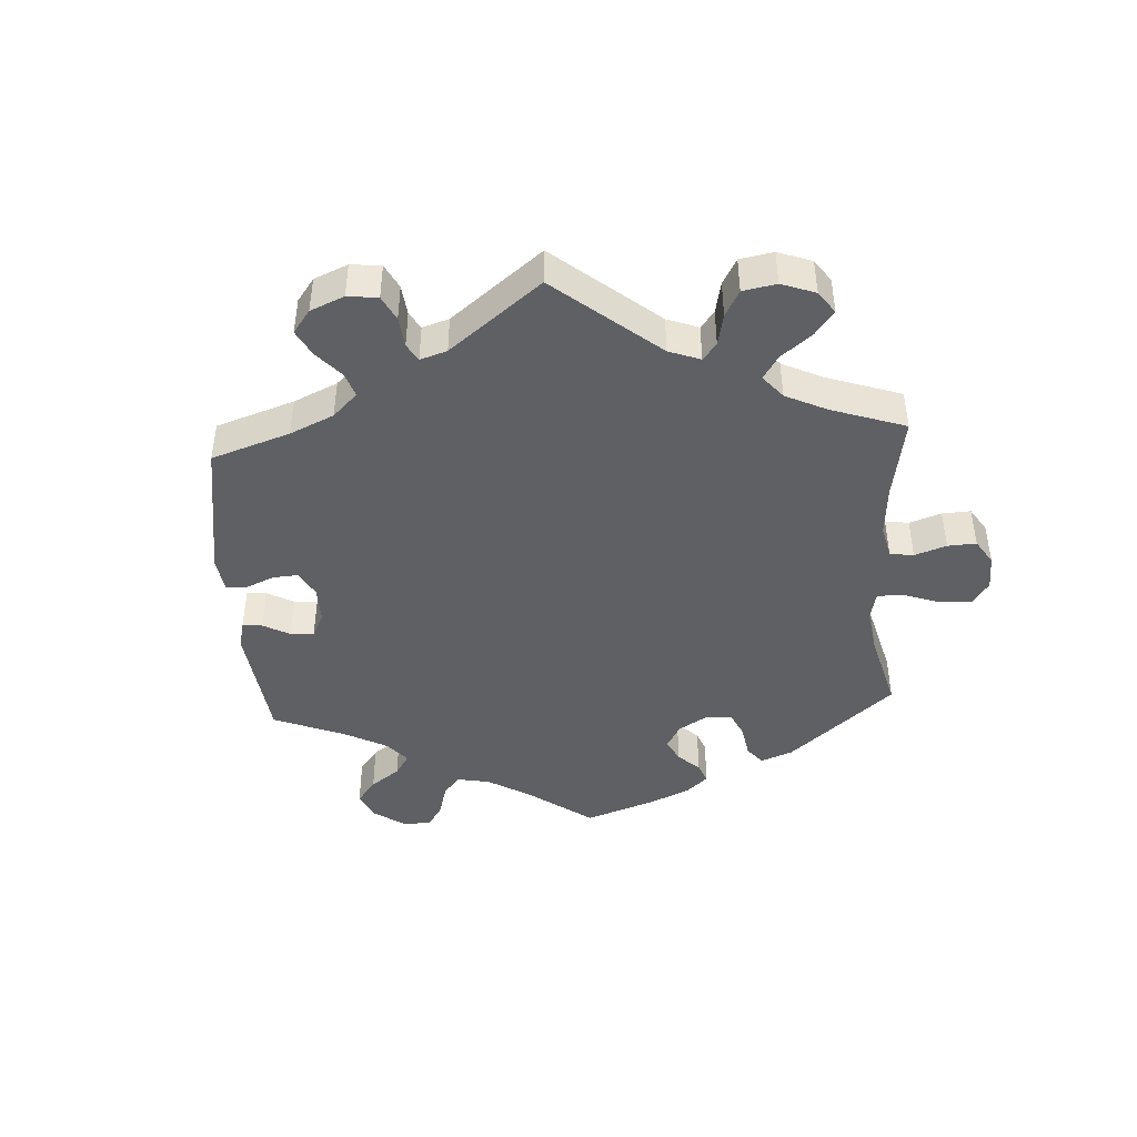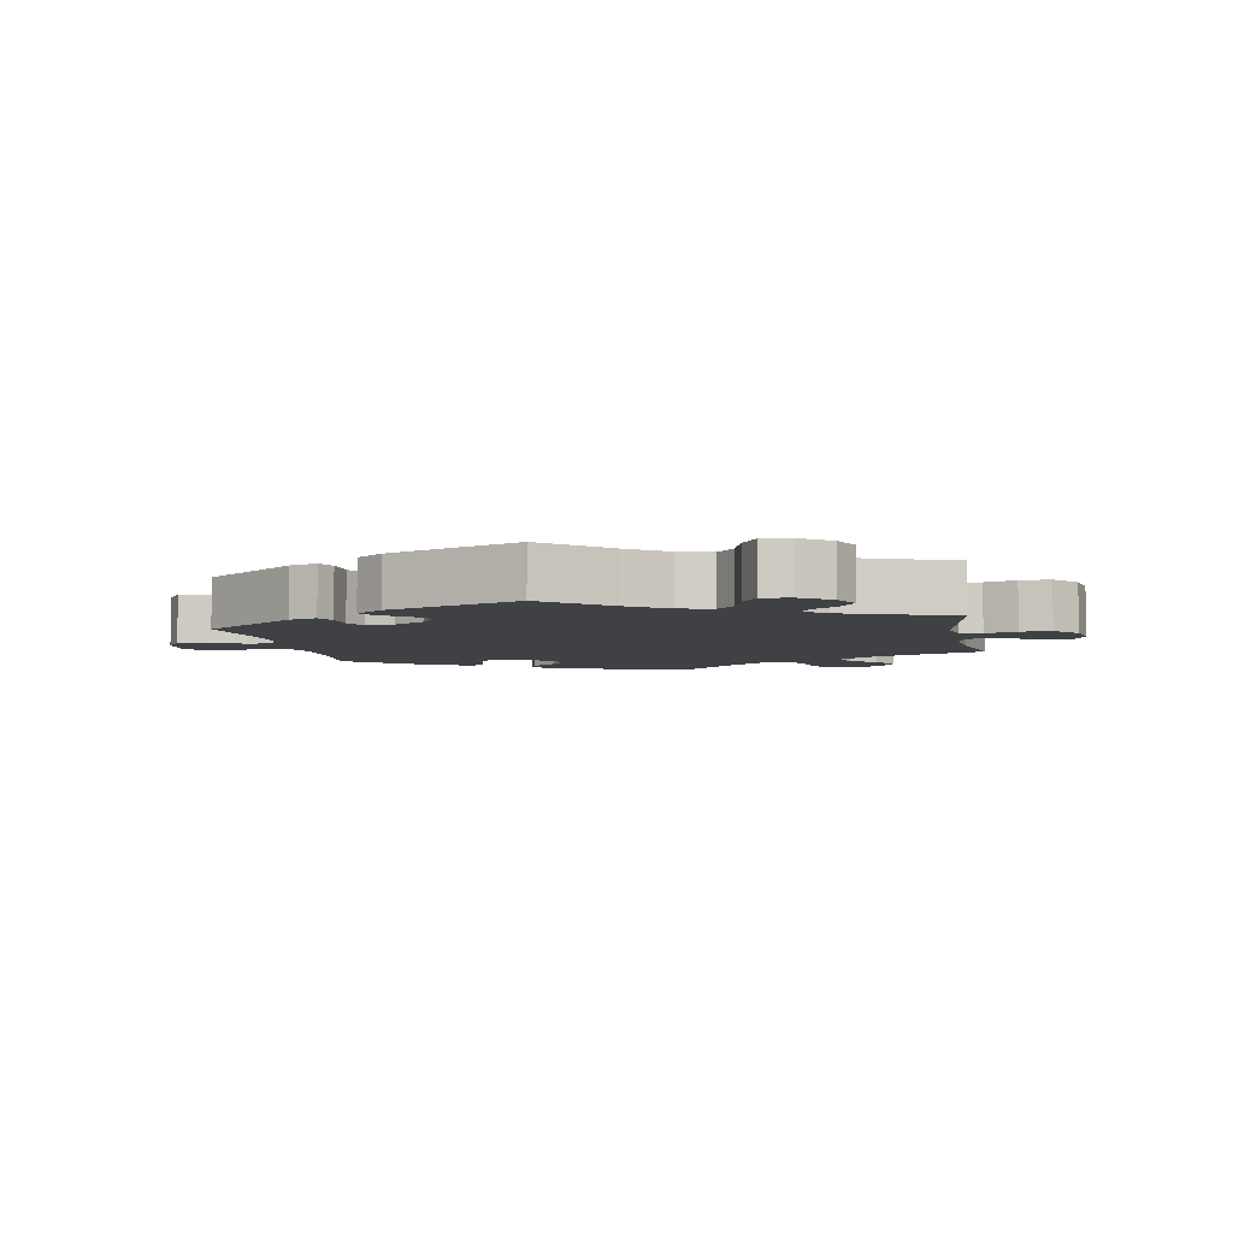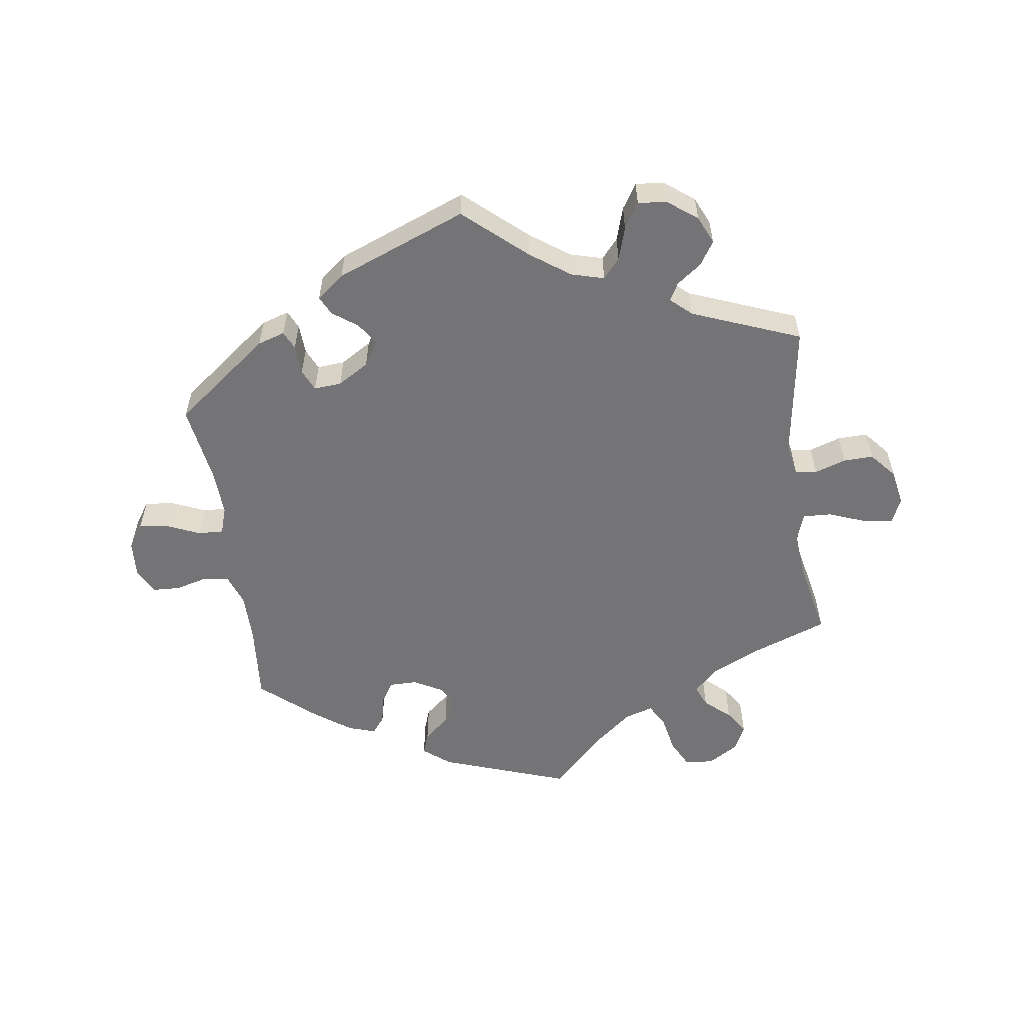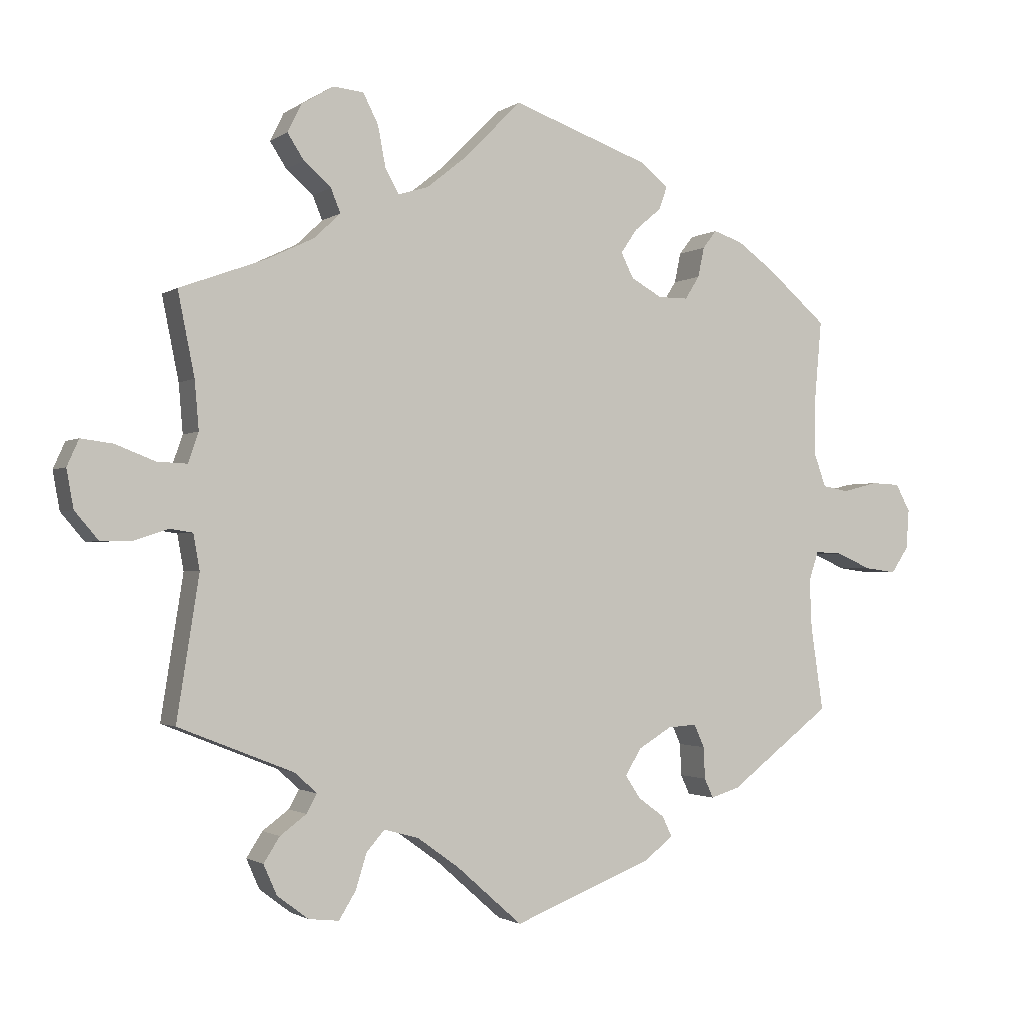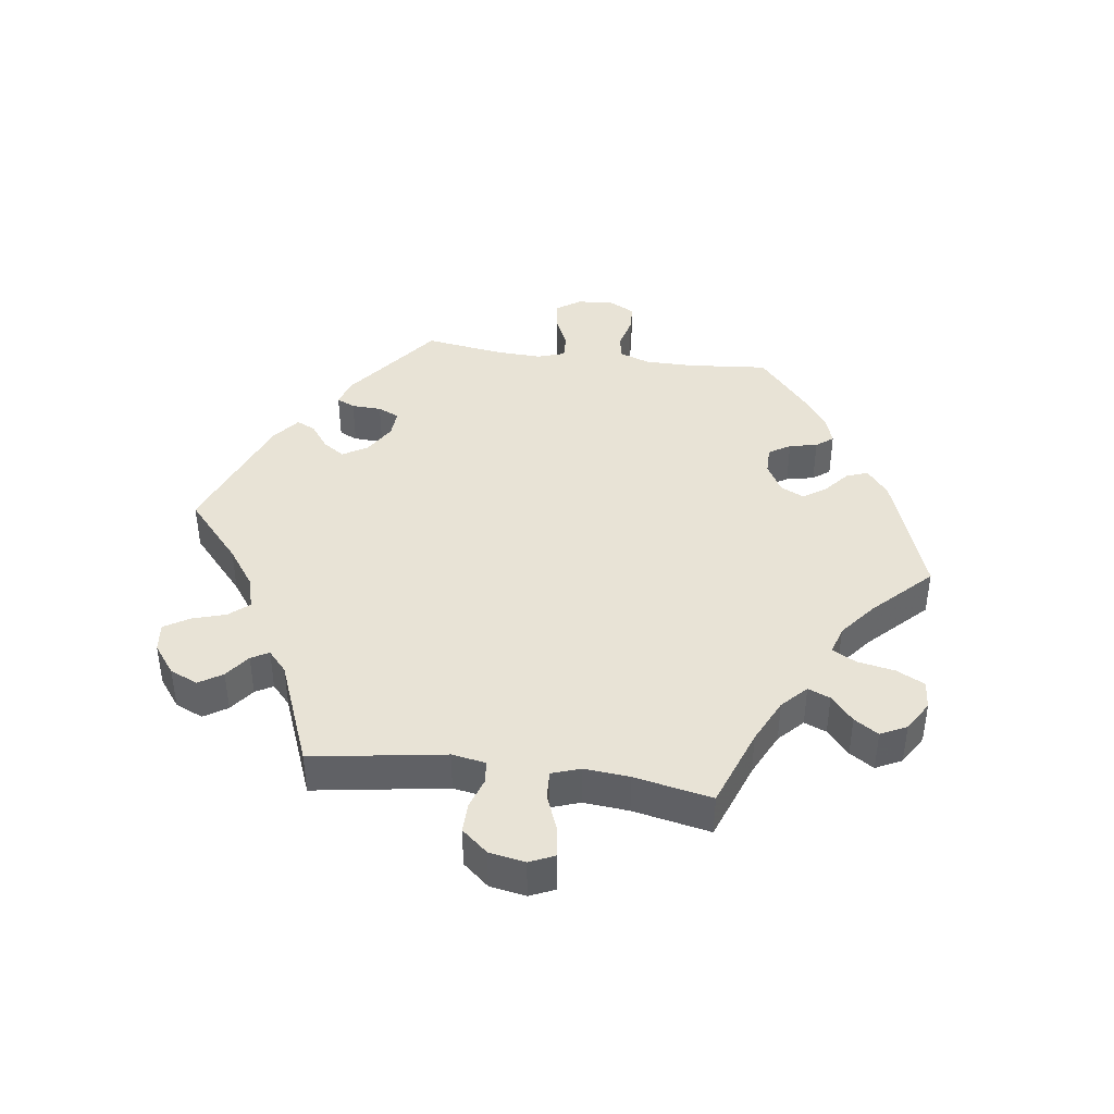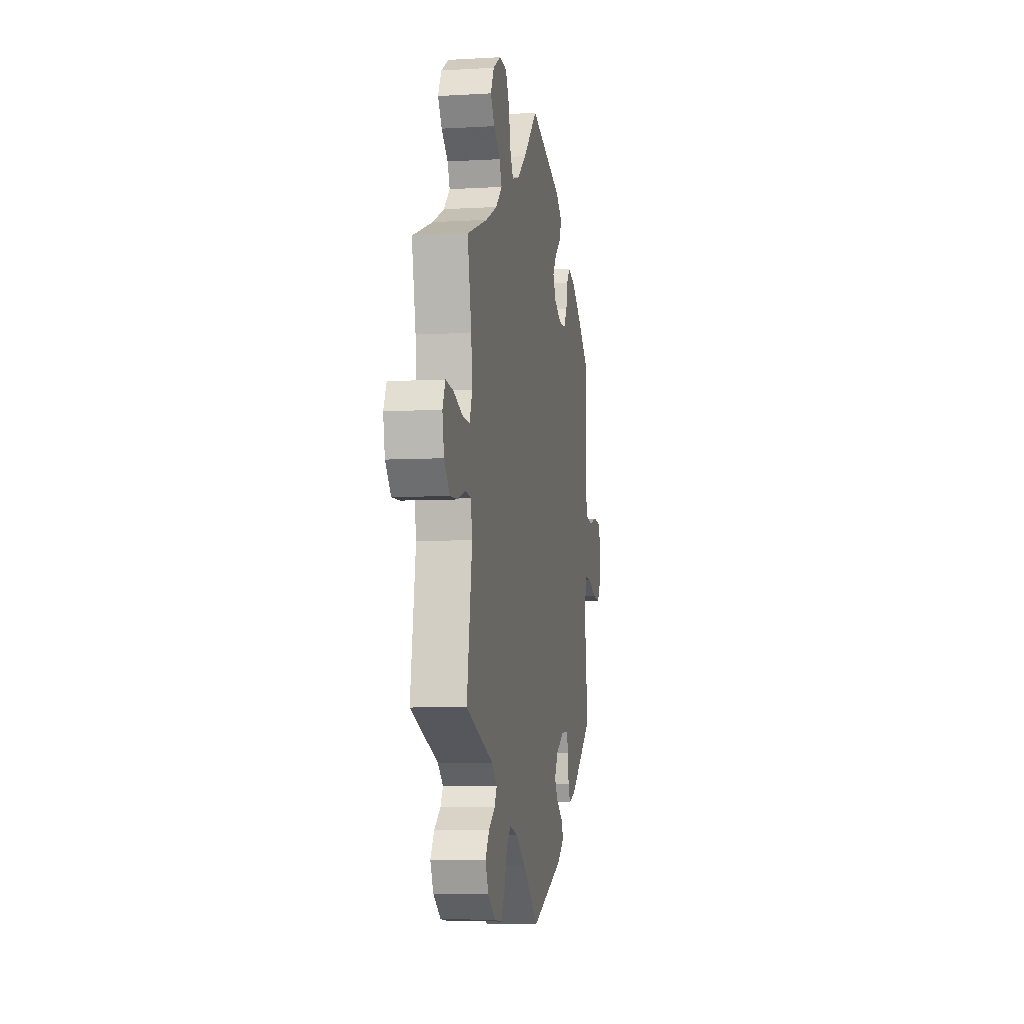
<metadata>
{"format":"obj","ext":"obj","renderer":"f3d","projection":"perspective","resolution":1024,"background":"white","views":[{"elev":-44.6,"azim":-116.5,"up":"+Y"},{"elev":-5.4,"azim":-169.0,"up":"+Y"},{"elev":-56.3,"azim":-171.7,"up":"+Y"},{"elev":-1.6,"azim":-25.4,"up":"+Z"},{"elev":41.4,"azim":-82.2,"up":"+Y"},{"elev":-6.1,"azim":-79.9,"up":"+Z"}]}
</metadata>
<code>
v -0.469 0.07 -0.085
v -0.478 0.07 -0.034
v -0.511 0.07 -0.029
v -0.559 0.07 -0.045
v -0.605 0.07 -0.046
v -0.639 0.07 -0.006
v -0.649 0.07 0.049
v -0.632 0.07 0.087
v -0.586 0.07 0.081
v -0.529 0.07 0.059
v -0.486 0.07 0.057
v -0.471 0.07 0.1
v -0.477 0.07 0.17
v -0.501 0.07 0.289
v -0.378 0.07 0.334
v -0.309 0.07 0.367
v -0.271 0.07 0.403
v -0.285 0.07 0.437
v -0.324 0.07 0.471
v -0.348 0.07 0.508
v -0.328 0.07 0.548
v -0.282 0.07 0.576
v -0.238 0.07 0.572
v -0.216 0.07 0.529
v -0.205 0.07 0.471
v -0.185 0.07 0.435
v -0.142 0.07 0.448
v -0.087 0.07 0.492
v -0.001 0.07 0.578
v 0.196 0.07 0.508
v 0.237 0.07 0.475
v 0.225 0.07 0.442
v 0.186 0.07 0.409
v 0.163 0.07 0.375
v 0.181 0.07 0.339
v 0.226 0.07 0.314
v 0.269 0.07 0.314
v 0.29 0.07 0.347
v 0.299 0.07 0.39
v 0.319 0.07 0.416
v 0.361 0.07 0.402
v 0.415 0.07 0.363
v 0.501 0.07 0.289
v 0.49 0.07 0.167
v 0.49 0.07 0.092
v 0.507 0.07 0.044
v 0.545 0.07 0.037
v 0.595 0.07 0.05
v 0.637 0.07 0.048
v 0.658 0.07 0.009
v 0.654 0.07 -0.048
v 0.629 0.07 -0.085
v 0.583 0.07 -0.079
v 0.533 0.07 -0.057
v 0.494 0.07 -0.055
v 0.48 0.07 -0.097
v 0.483 0.07 -0.168
v 0.501 0.07 -0.289
v 0.354 0.07 -0.401
v 0.312 0.07 -0.414
v 0.299 0.07 -0.386
v 0.297 0.07 -0.34
v 0.282 0.07 -0.307
v 0.24 0.07 -0.31
v 0.192 0.07 -0.339
v 0.169 0.07 -0.377
v 0.191 0.07 -0.41
v 0.229 0.07 -0.438
v 0.243 0.07 -0.467
v 0.201 0.07 -0.5
v 0 0.07 -0.578
v -0.095 0.07 -0.494
v -0.155 0.07 -0.451
v -0.205 0.07 -0.437
v -0.231 0.07 -0.467
v -0.247 0.07 -0.518
v -0.271 0.07 -0.557
v -0.315 0.07 -0.552
v -0.36 0.07 -0.518
v -0.379 0.07 -0.475
v -0.356 0.07 -0.439
v -0.318 0.07 -0.411
v -0.303 0.07 -0.384
v -0.335 0.07 -0.355
v -0.501 0.07 -0.289
v -0.469 0 -0.085
v -0.478 0 -0.034
v -0.511 0 -0.029
v -0.559 0 -0.045
v -0.605 0 -0.046
v -0.639 0 -0.006
v -0.649 0 0.049
v -0.632 0 0.087
v -0.586 0 0.081
v -0.529 0 0.059
v -0.486 0 0.057
v -0.471 0 0.1
v -0.477 0 0.17
v -0.501 0 0.289
v -0.378 0 0.334
v -0.309 0 0.367
v -0.271 0 0.403
v -0.285 0 0.437
v -0.324 0 0.471
v -0.348 0 0.508
v -0.328 0 0.548
v -0.282 0 0.576
v -0.238 0 0.572
v -0.216 0 0.529
v -0.205 0 0.471
v -0.185 0 0.435
v -0.142 0 0.448
v -0.087 0 0.492
v -0.001 0 0.578
v 0.196 0 0.508
v 0.237 0 0.475
v 0.225 0 0.442
v 0.186 0 0.409
v 0.163 0 0.375
v 0.181 0 0.339
v 0.226 0 0.314
v 0.269 0 0.314
v 0.29 0 0.347
v 0.299 0 0.39
v 0.319 0 0.416
v 0.361 0 0.402
v 0.415 0 0.363
v 0.501 0 0.289
v 0.49 0 0.167
v 0.49 0 0.092
v 0.507 0 0.044
v 0.545 0 0.037
v 0.595 0 0.05
v 0.637 0 0.048
v 0.658 0 0.009
v 0.654 0 -0.048
v 0.629 0 -0.085
v 0.583 0 -0.079
v 0.533 0 -0.057
v 0.494 0 -0.055
v 0.48 0 -0.097
v 0.483 0 -0.168
v 0.501 0 -0.289
v 0.354 0 -0.401
v 0.312 0 -0.414
v 0.299 0 -0.386
v 0.297 0 -0.34
v 0.282 0 -0.307
v 0.24 0 -0.31
v 0.192 0 -0.339
v 0.169 0 -0.377
v 0.191 0 -0.41
v 0.229 0 -0.438
v 0.243 0 -0.467
v 0.201 0 -0.5
v 0 0 -0.578
v -0.095 0 -0.494
v -0.155 0 -0.451
v -0.205 0 -0.437
v -0.231 0 -0.467
v -0.247 0 -0.518
v -0.271 0 -0.557
v -0.315 0 -0.552
v -0.36 0 -0.518
v -0.379 0 -0.475
v -0.356 0 -0.439
v -0.318 0 -0.411
v -0.303 0 -0.384
v -0.335 0 -0.355
v -0.501 0 -0.289
f 84 85 1
f 83 84 1 2
f 79 80 81 82
f 79 82 83
f 78 79 83
f 75 76 77 78
f 74 75 78 83
f 73 74 83 2
f 69 70 71 72
f 67 68 69 72
f 66 67 72 73
f 65 66 73 2
f 59 60 61 62
f 57 58 59 62
f 56 57 62 63
f 55 56 63 64
f 51 52 53 54
f 51 54 55
f 50 51 55
f 47 48 49 50
f 46 47 50 55
f 45 46 55 64
f 41 42 43 44
f 38 39 40 41
f 37 38 41 44
f 36 37 44 45
f 30 31 32 33
f 28 29 30 33
f 27 28 33 34
f 26 27 34 35
f 22 23 24 25
f 22 25 26
f 21 22 26
f 18 19 20 21
f 17 18 21 26
f 16 17 26 35
f 13 14 15
f 12 13 15 16
f 11 12 16 35
f 7 8 9 10
f 7 10 11
f 6 7 11
f 3 4 5 6
f 2 3 6 11
f 36 45 64 65
f 35 36 65
f 2 11 35 65
f 86 170 169
f 87 86 169 168
f 167 166 165 164
f 168 167 164
f 168 164 163
f 163 162 161 160
f 168 163 160 159
f 87 168 159 158
f 157 156 155 154
f 157 154 153 152
f 158 157 152 151
f 87 158 151 150
f 147 146 145 144
f 147 144 143 142
f 148 147 142 141
f 149 148 141 140
f 139 138 137 136
f 140 139 136
f 140 136 135
f 135 134 133 132
f 140 135 132 131
f 149 140 131 130
f 129 128 127 126
f 126 125 124 123
f 129 126 123 122
f 130 129 122 121
f 118 117 116 115
f 118 115 114 113
f 119 118 113 112
f 120 119 112 111
f 110 109 108 107
f 111 110 107
f 111 107 106
f 106 105 104 103
f 111 106 103 102
f 120 111 102 101
f 100 99 98
f 101 100 98 97
f 120 101 97 96
f 95 94 93 92
f 96 95 92
f 96 92 91
f 91 90 89 88
f 96 91 88 87
f 150 149 130 121
f 150 121 120
f 150 120 96 87
f 1 86 87 2
f 2 87 88 3
f 3 88 89 4
f 4 89 90 5
f 5 90 91 6
f 6 91 92 7
f 7 92 93 8
f 8 93 94 9
f 9 94 95 10
f 10 95 96 11
f 11 96 97 12
f 12 97 98 13
f 13 98 99 14
f 14 99 100 15
f 15 100 101 16
f 16 101 102 17
f 17 102 103 18
f 18 103 104 19
f 19 104 105 20
f 20 105 106 21
f 21 106 107 22
f 22 107 108 23
f 23 108 109 24
f 24 109 110 25
f 25 110 111 26
f 26 111 112 27
f 27 112 113 28
f 28 113 114 29
f 29 114 115 30
f 30 115 116 31
f 31 116 117 32
f 32 117 118 33
f 33 118 119 34
f 34 119 120 35
f 35 120 121 36
f 36 121 122 37
f 37 122 123 38
f 38 123 124 39
f 39 124 125 40
f 40 125 126 41
f 41 126 127 42
f 42 127 128 43
f 43 128 129 44
f 44 129 130 45
f 45 130 131 46
f 46 131 132 47
f 47 132 133 48
f 48 133 134 49
f 49 134 135 50
f 50 135 136 51
f 51 136 137 52
f 52 137 138 53
f 53 138 139 54
f 54 139 140 55
f 55 140 141 56
f 56 141 142 57
f 57 142 143 58
f 58 143 144 59
f 59 144 145 60
f 60 145 146 61
f 61 146 147 62
f 62 147 148 63
f 63 148 149 64
f 64 149 150 65
f 65 150 151 66
f 66 151 152 67
f 67 152 153 68
f 68 153 154 69
f 69 154 155 70
f 70 155 156 71
f 71 156 157 72
f 72 157 158 73
f 73 158 159 74
f 74 159 160 75
f 75 160 161 76
f 76 161 162 77
f 77 162 163 78
f 78 163 164 79
f 79 164 165 80
f 80 165 166 81
f 81 166 167 82
f 82 167 168 83
f 83 168 169 84
f 84 169 170 85
f 85 170 86 1

</code>
